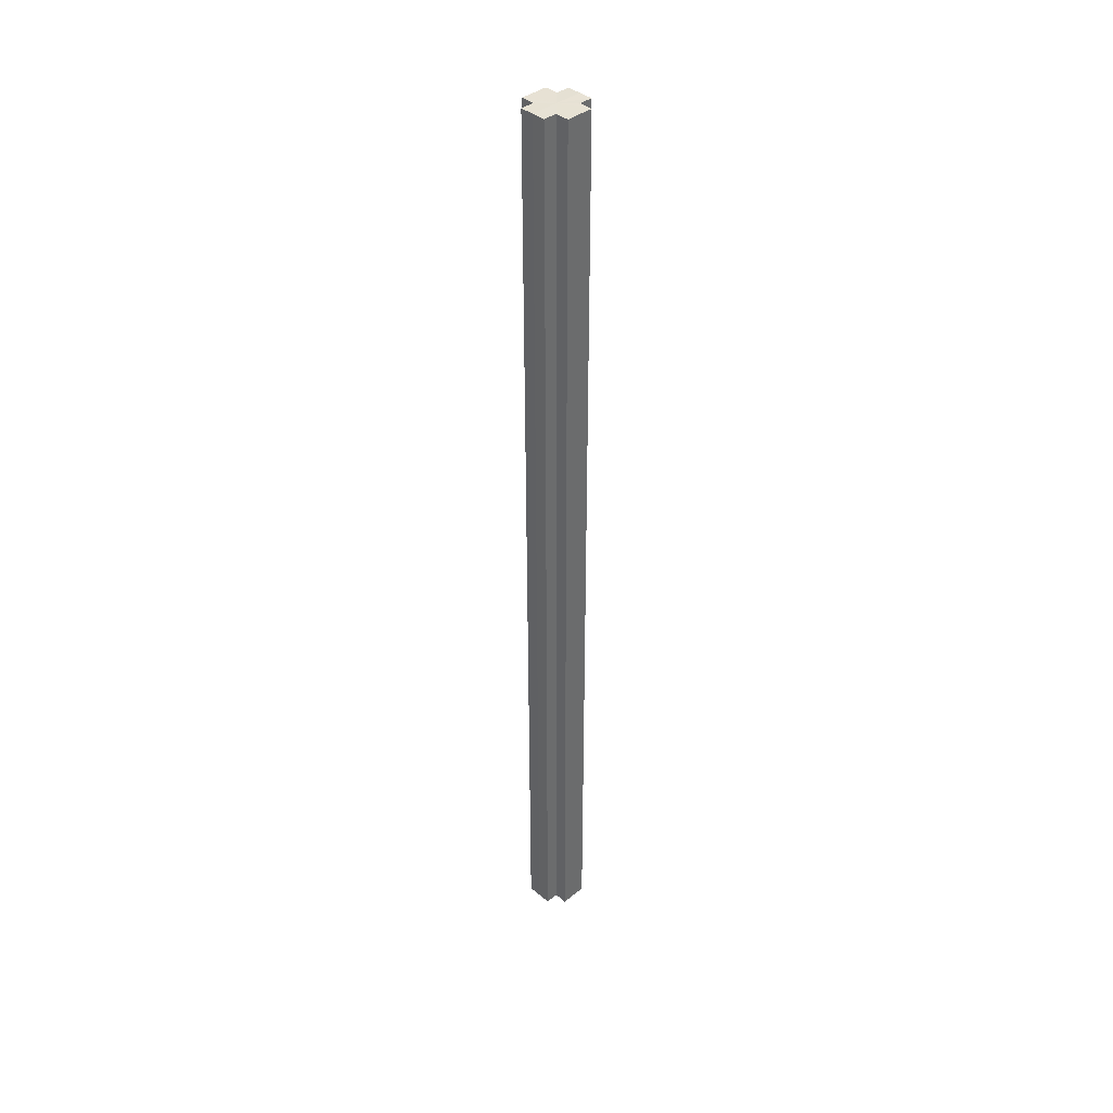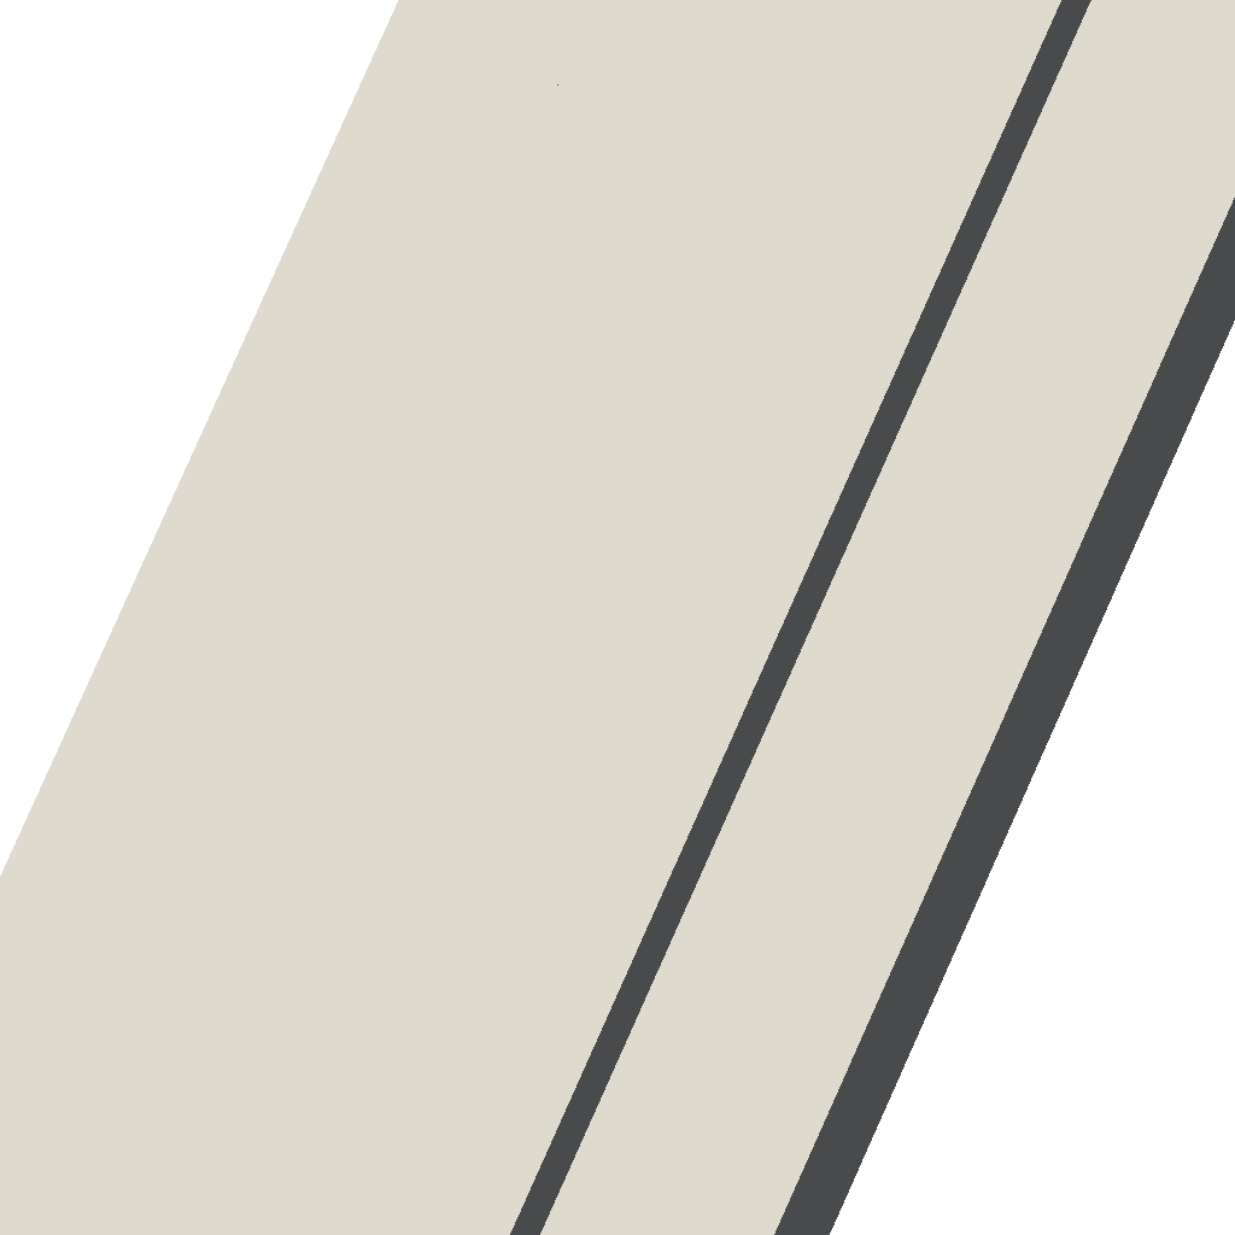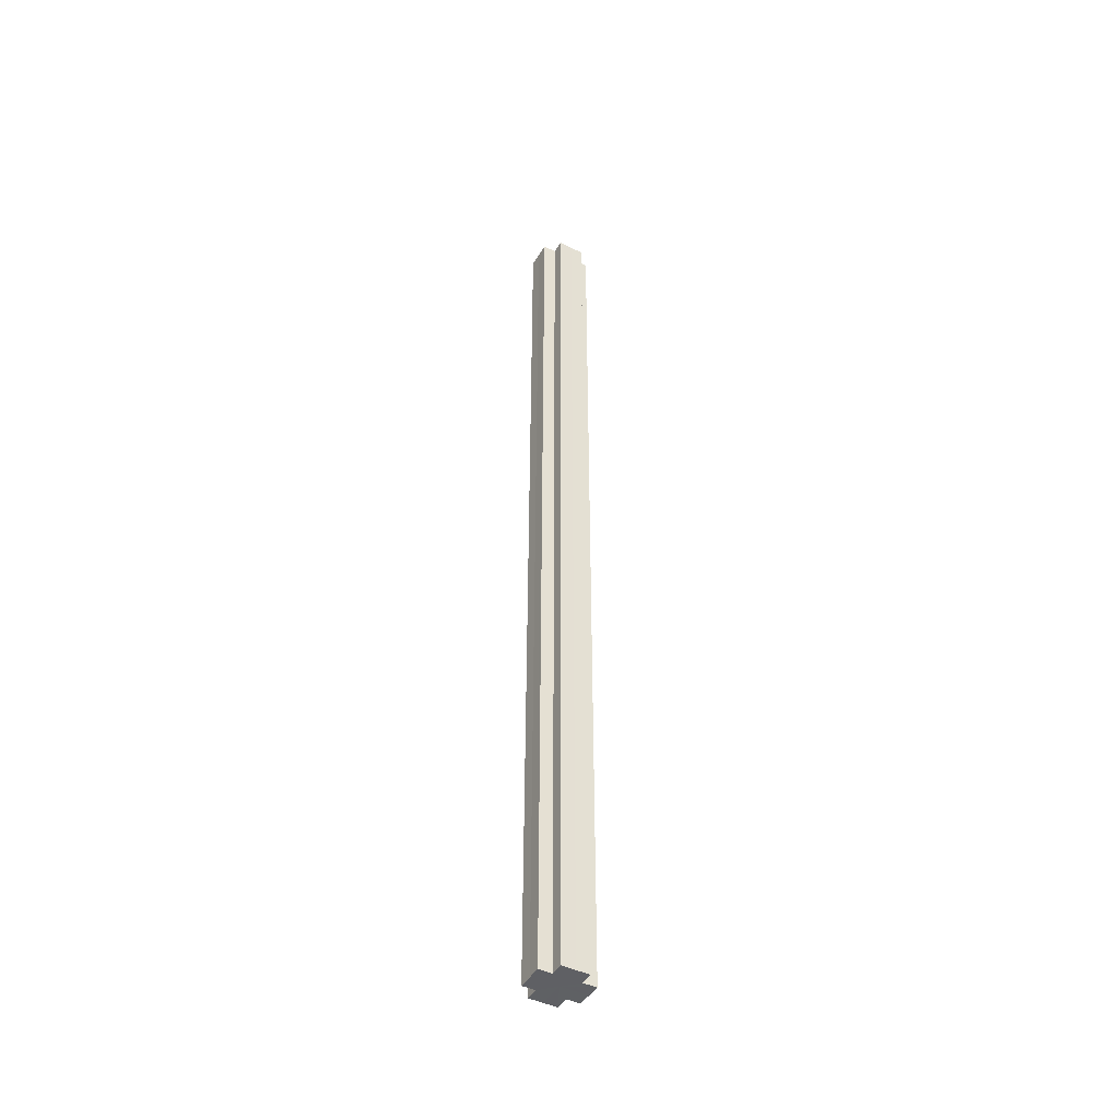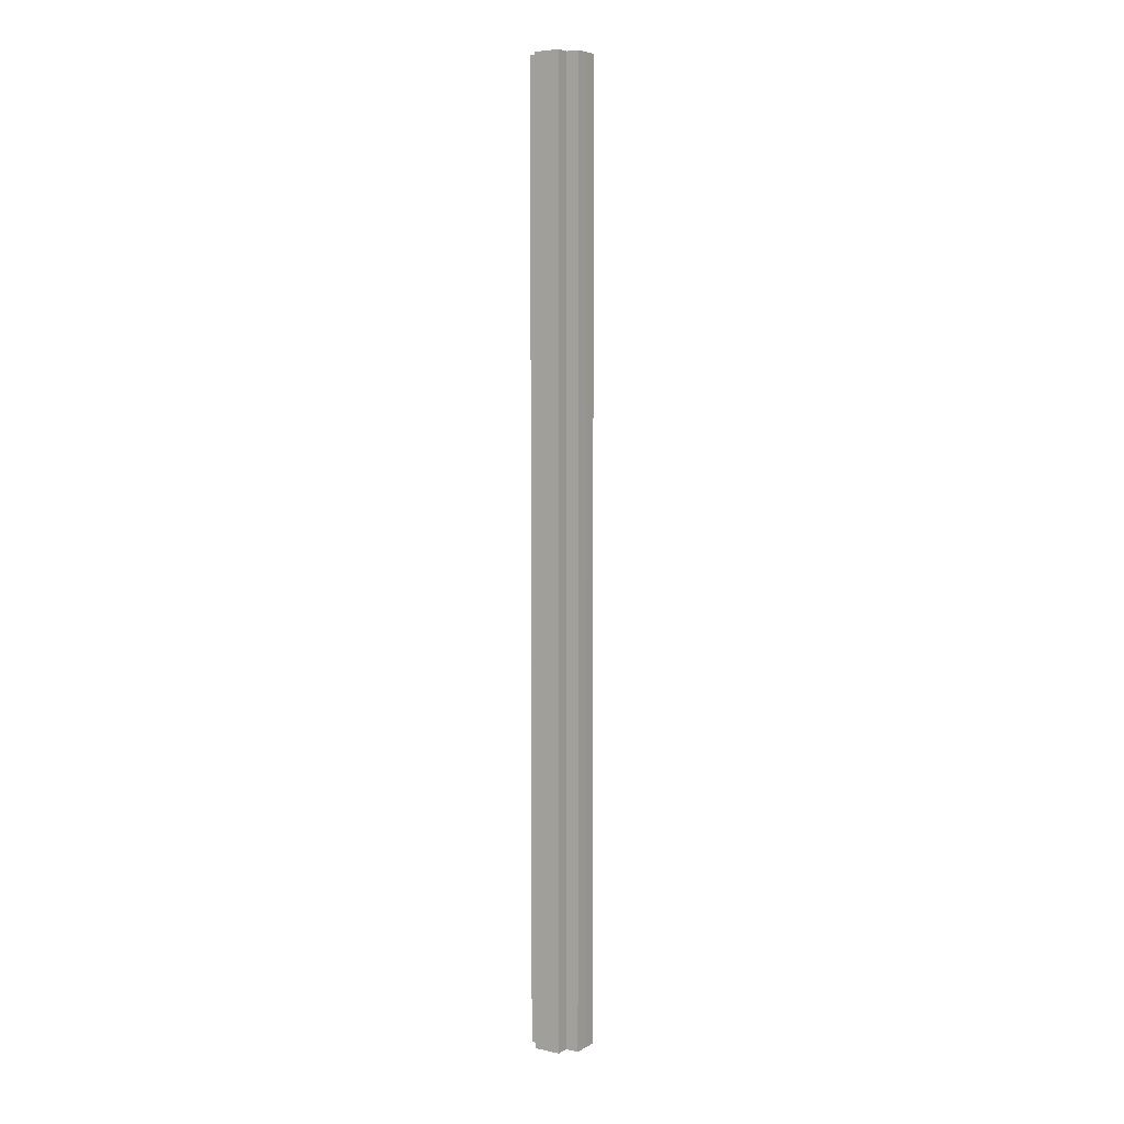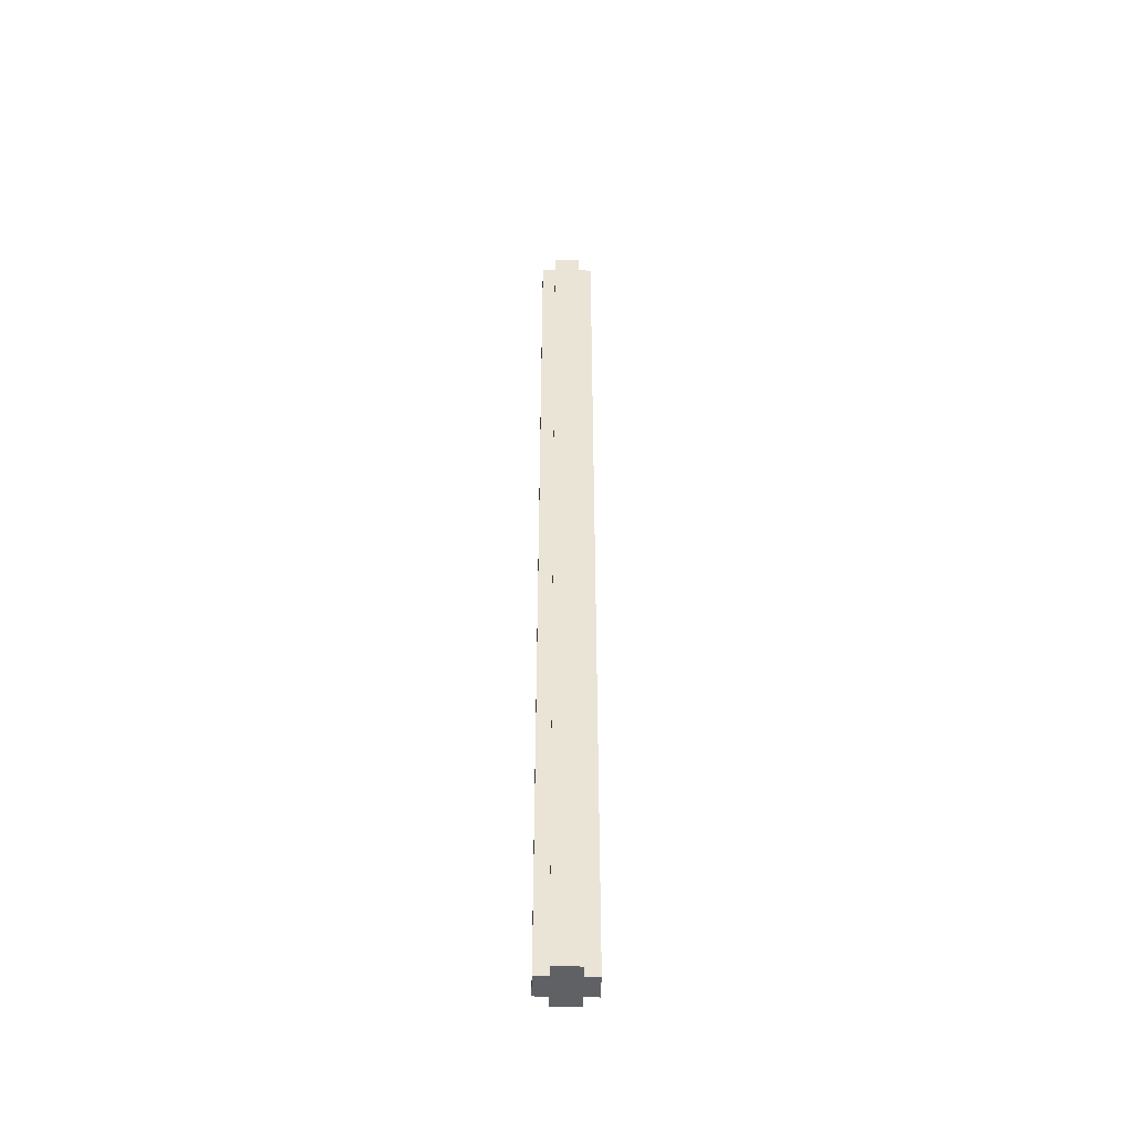
<metadata>
{"format":"obj","ext":"obj","renderer":"f3d","projection":"perspective","resolution":1024,"background":"white","views":[{"elev":39.6,"azim":-44.2,"up":"+Z"},{"elev":71.1,"azim":23.0,"up":"+Y"},{"elev":-45.1,"azim":-29.1,"up":"+Z"},{"elev":6.1,"azim":122.3,"up":"+Z"},{"elev":-47.1,"azim":88.5,"up":"+Z"}]}
</metadata>
<code>
o 25856
v 2250 1882 14.26
v 2250 1882 14.26
v 2250 1882 14.97
v 2250 1882 14.26
v 2250 1882 14.97
v 2250 1882 14.26
v 2250 1882 14.97
v 2250 1882 14.26
v 2250 1882 14.97
v 2250 1882 14.26
v 2250 1882 14.26
v 2250 1882 14.26
v 2250 1882 14.97
v 2250 1882 14.97
v 2250 1882 14.26
v 2250 1882 14.26
v 2250 1882 14.26
v 2250 1882 14.97
v 2250 1882 14.97
v 2250 1882 14.26
v 2250 1882 14.26
v 2250 1882 14.26
v 2250 1882 14.26
v 2250 1882 14.97
v 2250 1882 14.97
v 2250 1882 14.97
v 2250 1882 14.26
v 2250 1882 14.26
v 2250 1882 14.26
v 2250 1882 14.26
v 2250 1882 14.97
v 2250 1882 14.26
v 2250 1882 14.97
v 2250 1882 14.97
v 2250 1882 14.26
v 2250 1882 14.26
v 2250 1882 14.26
v 2250 1882 14.97
v 2250 1882 14.97
v 2250 1882 14.26
v 2250 1882 14.26
v 2250 1882 14.26
v 2250 1882 14.26
v 2250 1882 14.97
v 2250 1882 14.97
v 2250 1882 14.97
v 2250 1882 14.26
v 2250 1882 14.26
v 2250 1882 14.26
v 2250 1882 14.26
v 2250 1882 14.26
v 2250 1882 14.97
v 2250 1882 14.97
v 2250 1882 14.97
v 2250 1882 14.26
v 2250 1882 14.26
v 2250 1882 14.26
v 2250 1882 14.97
v 2250 1882 14.97
v 2250 1882 14.26
v 2250 1882 14.26
v 2250 1882 14.26
v 2250 1882 14.26
v 2250 1882 14.97
v 2250 1882 14.97
v 2250 1882 14.26
v 2250 1882 14.97
v 2250 1882 14.26
v 2250 1882 14.26
v 2250 1882 14.97
v 2250 1882 14.97
v 2250 1882 14.26
v 2250 1882 14.26
v 2250 1882 14.97
v 2250 1882 14.97
v 2250 1882 14.26
v 2250 1882 14.26
v 2250 1882 14.26
v 2250 1882 14.26
v 2250 1882 14.26
v 2250 1882 14.97
v 2250 1882 14.97
v 2250 1882 14.97
v 2250 1882 14.97
v 2250 1882 14.97
v 2250 1882 14.97
v 2250 1882 14.97
v 2250 1882 14.97
v 2250 1882 14.97
v 2250 1882 14.97
v 2250 1882 14.97
v 2250 1882 14.97
v 2250 1882 14.97
v 2250 1882 14.97
v 2250 1882 14.97
v 2250 1882 14.97
v 2250 1882 14.97
v 2250 1882 14.97
f 1 2 3
f 4 1 5
f 5 6 7
f 7 8 9
f 10 8 11
f 10 12 8
f 13 12 14
f 15 16 13
f 10 17 12
f 18 17 19
f 20 21 18
f 10 22 17
f 10 23 22
f 24 23 25
f 26 27 24
f 28 29 26
f 29 30 31
f 10 32 23
f 33 32 34
f 35 36 33
f 10 37 32
f 38 37 39
f 40 41 38
f 10 42 37
f 10 43 42
f 44 43 45
f 46 47 44
f 10 48 43
f 49 50 46
f 50 51 52
f 53 48 54
f 55 56 53
f 10 57 48
f 58 57 59
f 60 61 58
f 10 62 57
f 10 63 62
f 64 63 65
f 10 66 63
f 67 68 64
f 10 69 66
f 10 11 69
f 70 66 71
f 72 73 70
f 74 69 75
f 76 77 74
f 78 79 67
f 79 80 81
f 82 83 84
f 82 85 83
f 82 84 86
f 82 87 85
f 82 86 88
f 82 89 87
f 82 88 90
f 82 91 89
f 82 90 92
f 82 93 91
f 82 92 94
f 82 95 93
f 82 94 96
f 82 97 95
f 82 96 98
f 82 98 97

</code>
